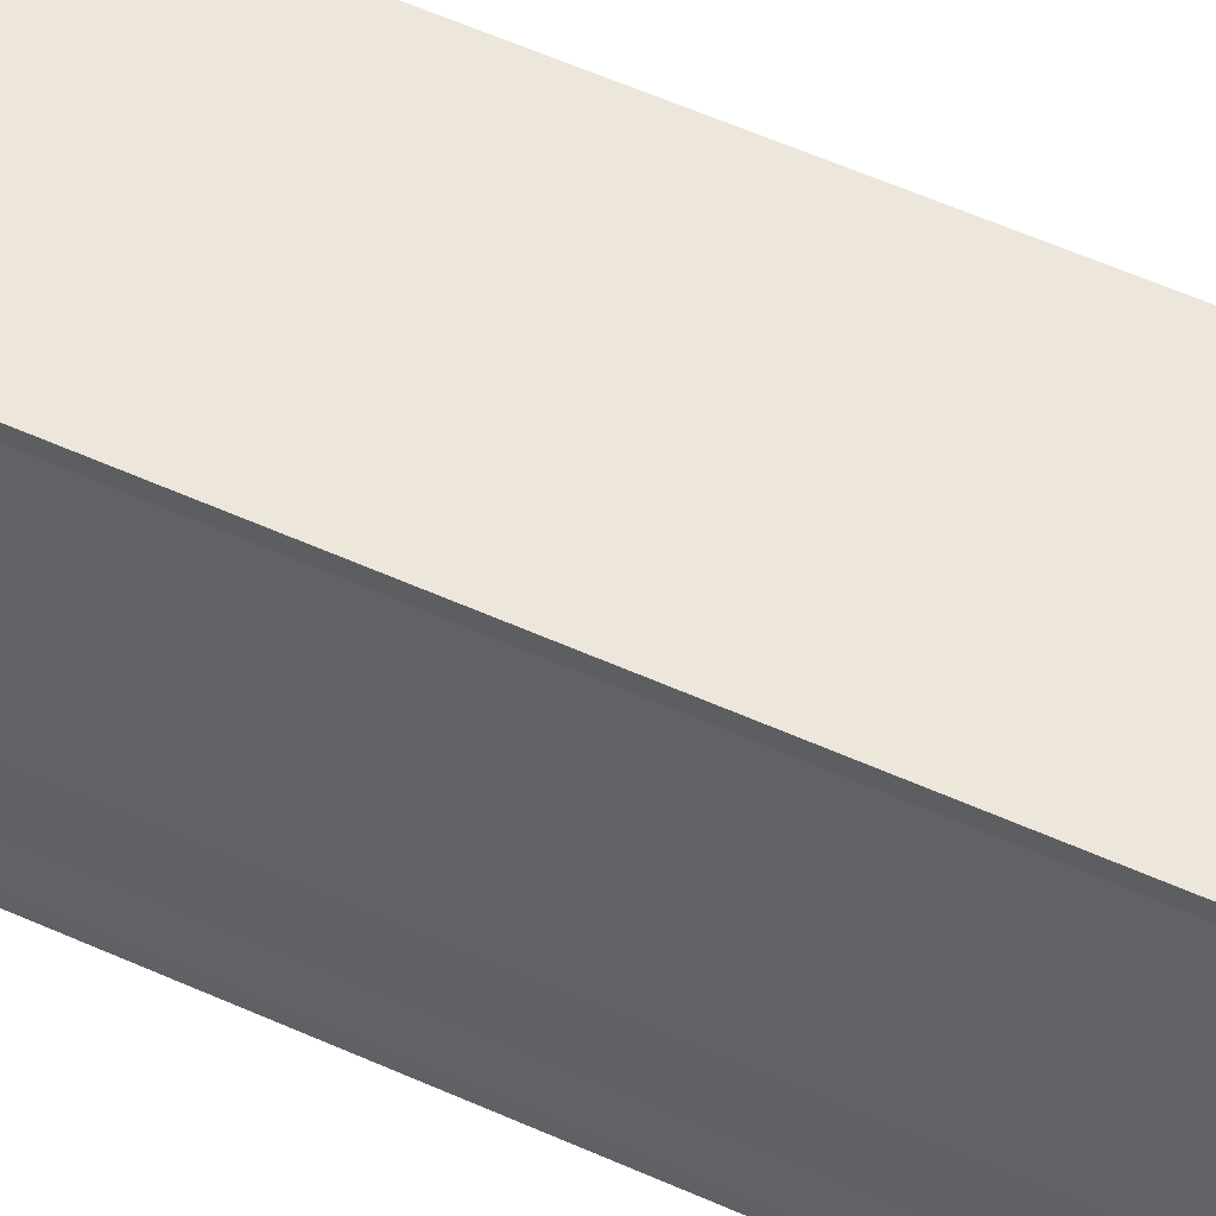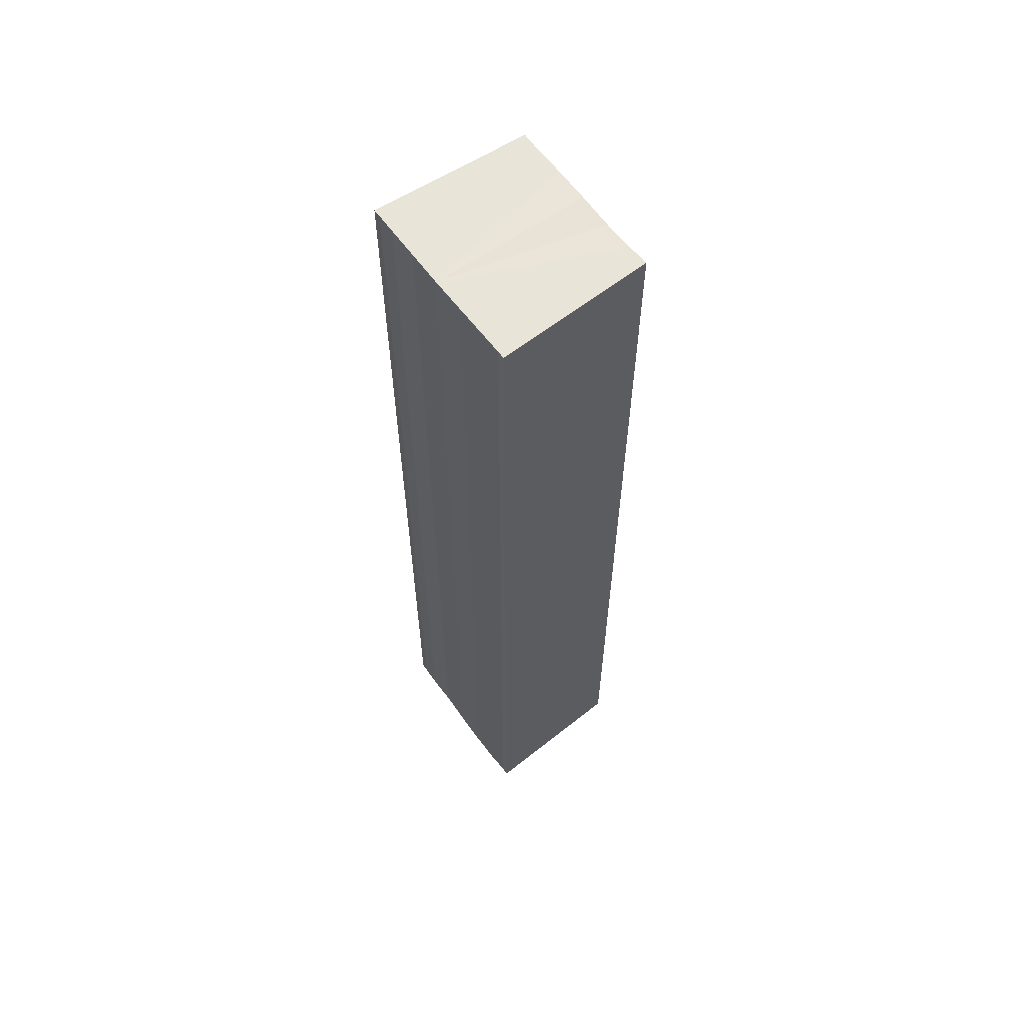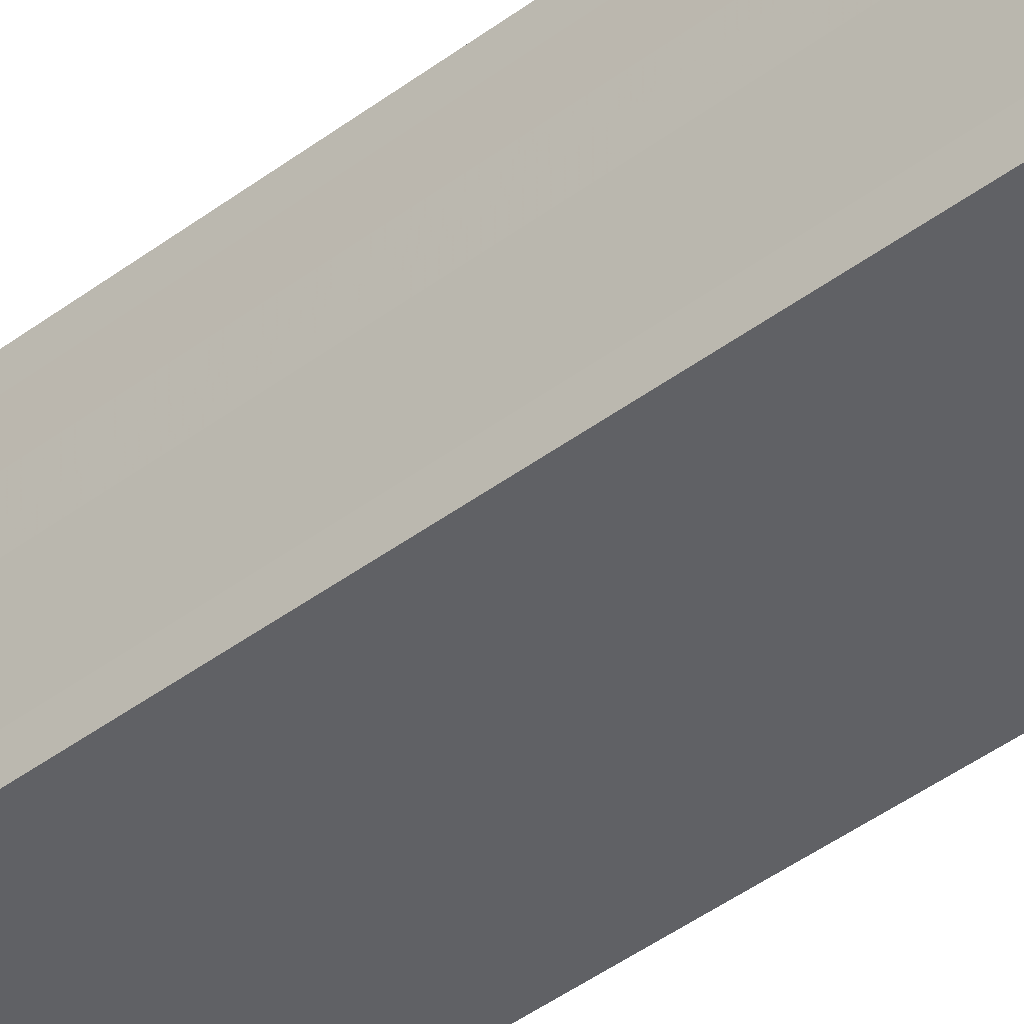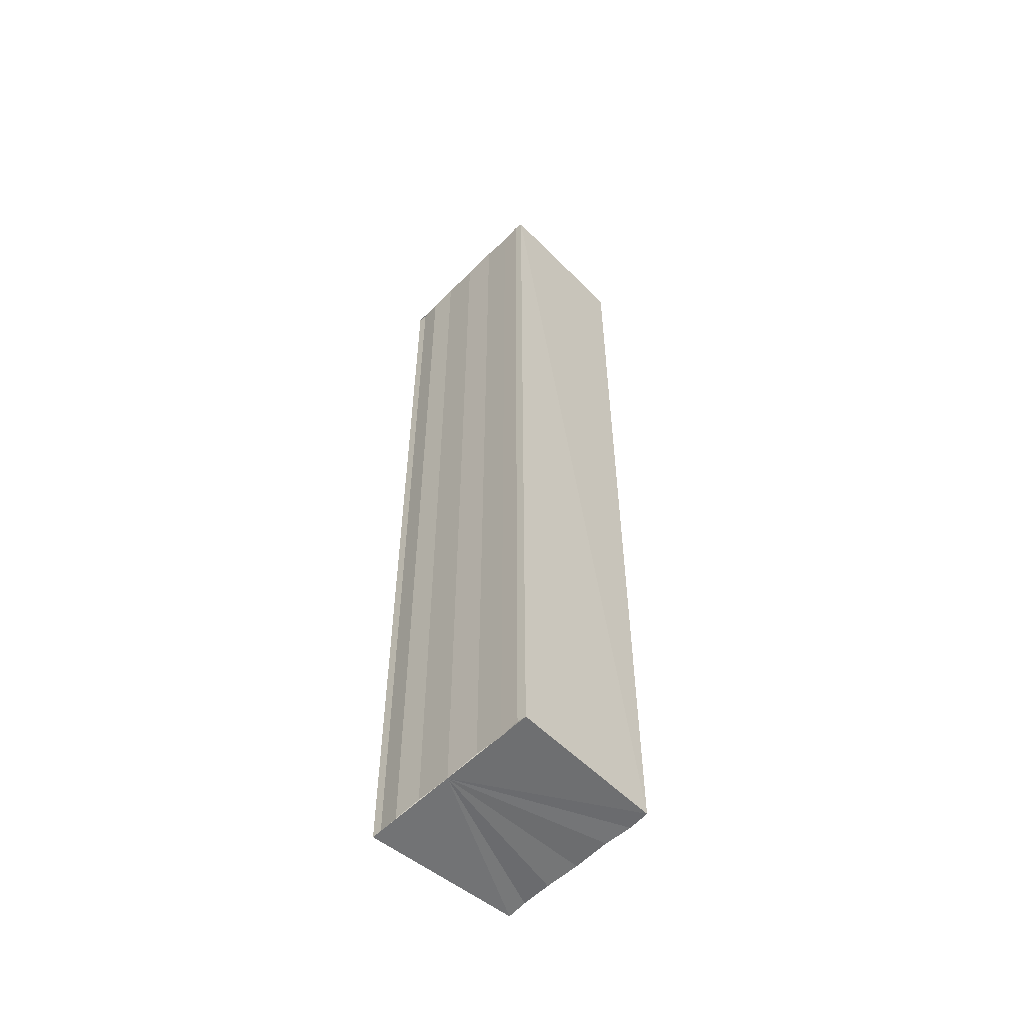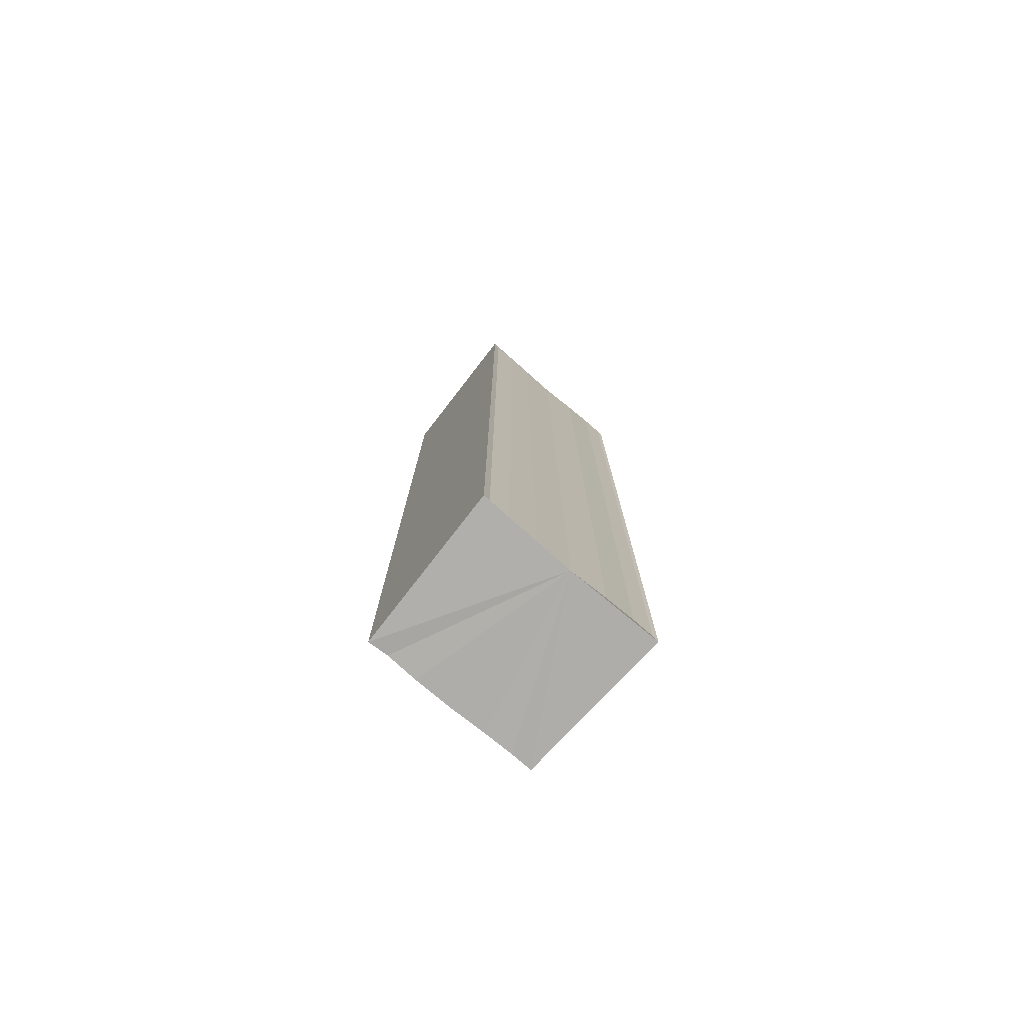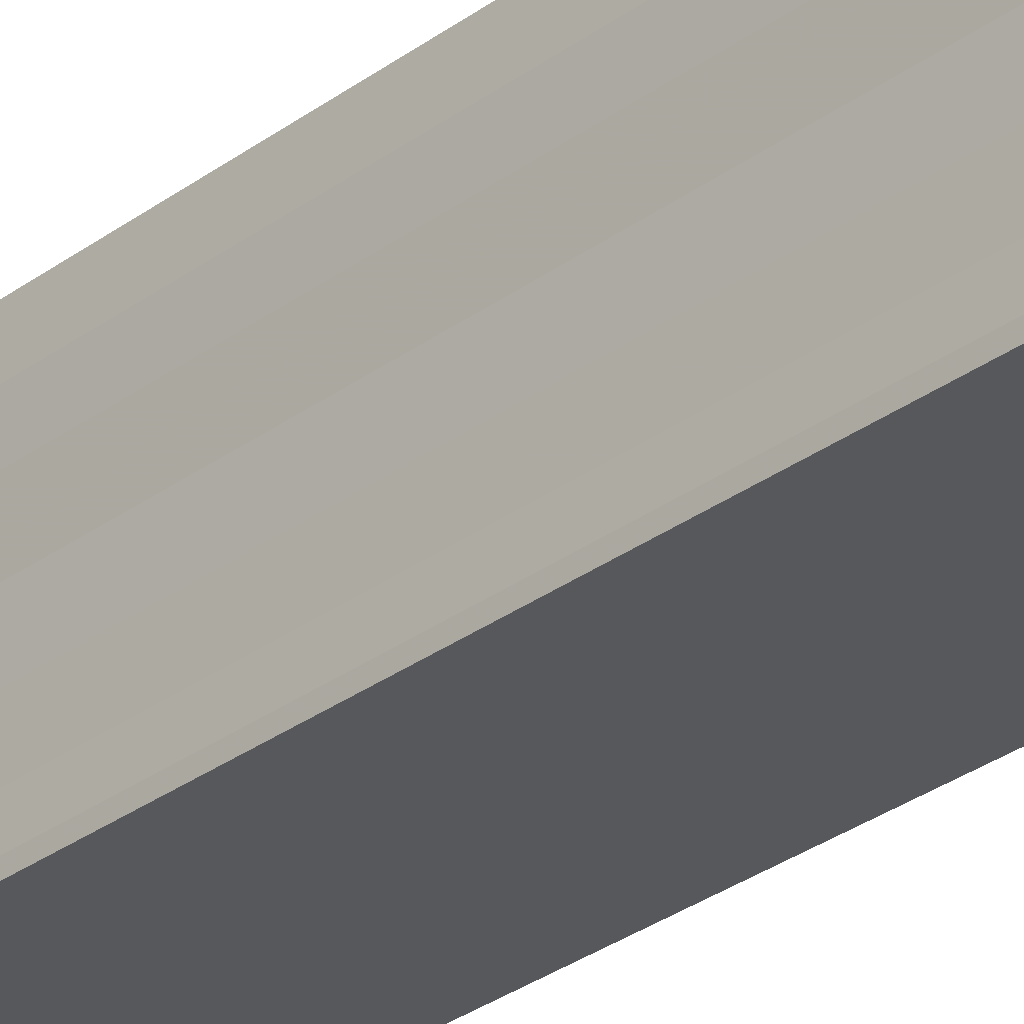
<metadata>
{"format":"obj","ext":"obj","renderer":"f3d","projection":"perspective","resolution":1024,"background":"white","views":[{"elev":52.5,"azim":116.3,"up":"+Z"},{"elev":60.6,"azim":144.0,"up":"+Y"},{"elev":-44.7,"azim":-49.1,"up":"+Z"},{"elev":-55.6,"azim":136.2,"up":"+Y"},{"elev":-77.1,"azim":49.6,"up":"+Y"},{"elev":-31.2,"azim":136.1,"up":"+Z"}]}
</metadata>
<code>
o 9544
v 2250 1879 19.91
v 2250 1879 19.91
v 2250 1879 19.91
v 2250 1879 19.91
v 2250 1879 19.91
v 2250 1879 19.91
v 2250 1879 19.91
v 2250 1879 19.92
v 2250 1879 19.92
v 2250 1879 19.92
v 2250 1879 19.92
v 2250 1879 19.92
v 2250 1879 19.92
v 2250 1879 19.92
v 2250 1879 19.92
v 2250 1879 19.92
v 2250 1879 19.92
v 2250 1879 19.91
v 2250 1879 19.91
v 2250 1879 19.91
v 2250 1879 19.91
v 2250 1879 19.91
v 2250 1879 19.91
v 2250 1879 19.91
v 2250 1879 19.91
v 2250 1879 19.91
v 2250 1879 19.91
v 2250 1879 19.91
v 2250 1879 19.91
v 2250 1879 19.91
v 2250 1879 19.91
v 2250 1879 19.91
v 2250 1879 19.91
v 2250 1879 19.91
v 2250 1879 19.92
v 2250 1879 19.92
v 2250 1879 19.92
v 2250 1879 19.92
v 2250 1879 19.92
v 2250 1879 19.92
v 2250 1879 19.92
v 2250 1879 19.92
v 2250 1879 19.92
v 2250 1879 19.92
v 2250 1879 19.92
v 2250 1879 19.92
v 2250 1879 19.92
v 2250 1879 19.92
v 2250 1879 19.92
v 2250 1879 19.92
v 2250 1879 19.91
v 2250 1879 19.92
v 2250 1879 19.92
v 2250 1879 19.92
v 2250 1879 19.91
v 2250 1879 19.91
v 2250 1879 19.91
v 2250 1879 19.91
v 2250 1879 19.91
v 2250 1879 19.91
v 2250 1879 19.91
v 2250 1879 19.91
v 2250 1879 19.91
v 2250 1879 19.91
v 2250 1879 19.91
v 2250 1879 19.91
v 2250 1879 19.91
v 2250 1879 19.91
f 1 2 3
f 2 4 5
f 4 6 7
f 8 1 9
f 10 8 11
f 12 10 13
f 13 14 15
f 15 16 17
f 17 18 19
f 19 20 21
f 21 22 23
f 23 24 25
f 26 24 27
f 26 28 24
f 29 28 30
f 31 32 29
f 26 27 33
f 26 33 34
f 26 34 35
f 26 35 36
f 26 36 37
f 26 37 38
f 39 37 40
f 41 42 39
f 43 38 44
f 45 46 43
f 47 45 43
f 48 45 47
f 49 48 47
f 50 48 49
f 51 50 49
f 26 50 51
f 51 44 52
f 51 52 53
f 51 53 54
f 51 54 55
f 51 55 56
f 51 56 57
f 51 57 58
f 51 58 59
f 60 26 51
f 61 26 60
f 62 61 60
f 63 61 62
f 64 63 62
f 65 63 64
f 66 65 64
f 67 65 68

</code>
